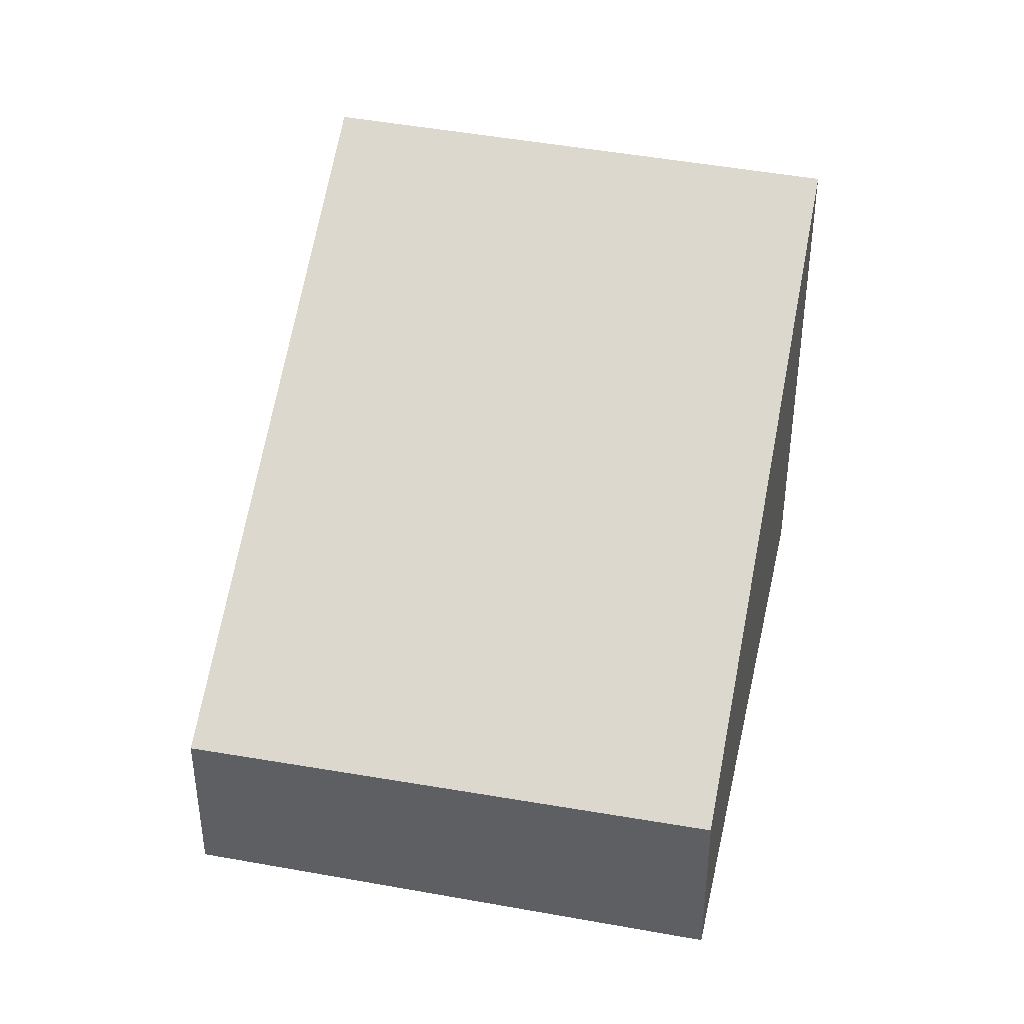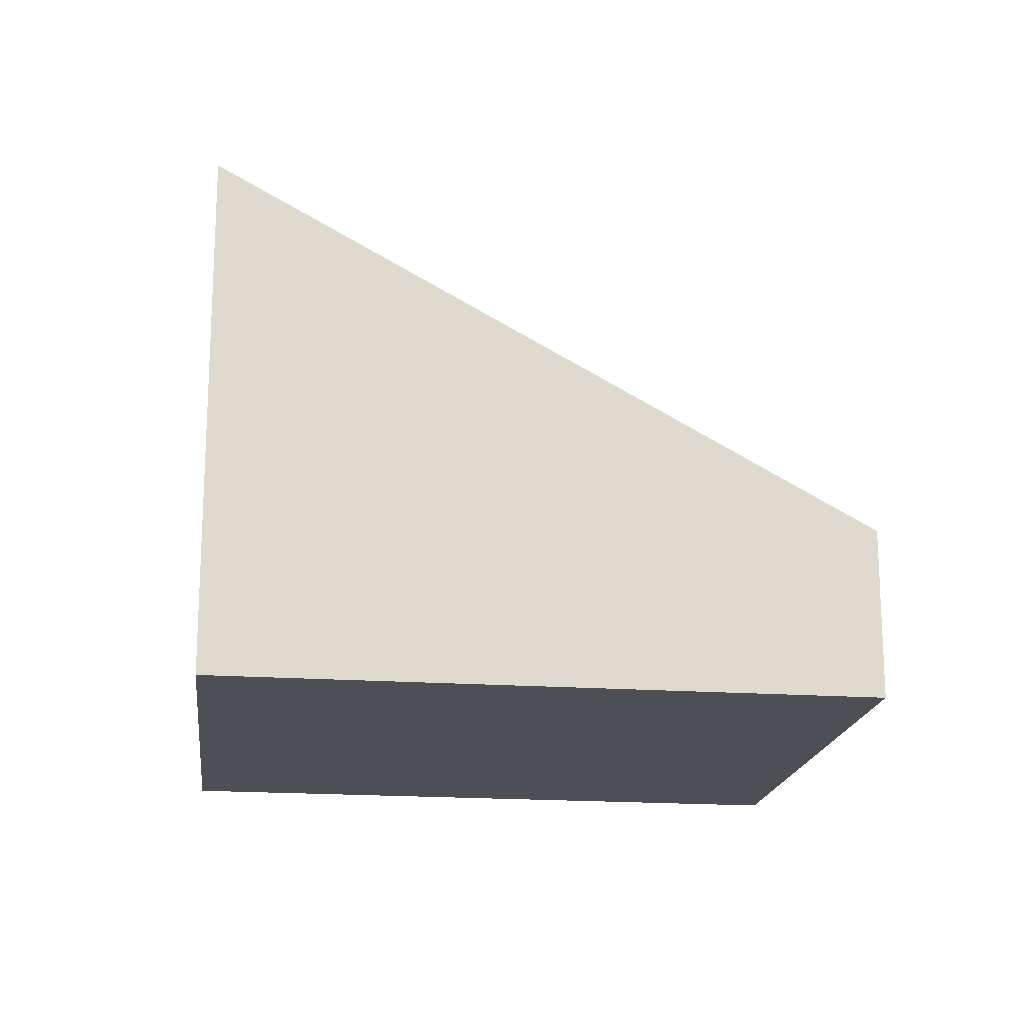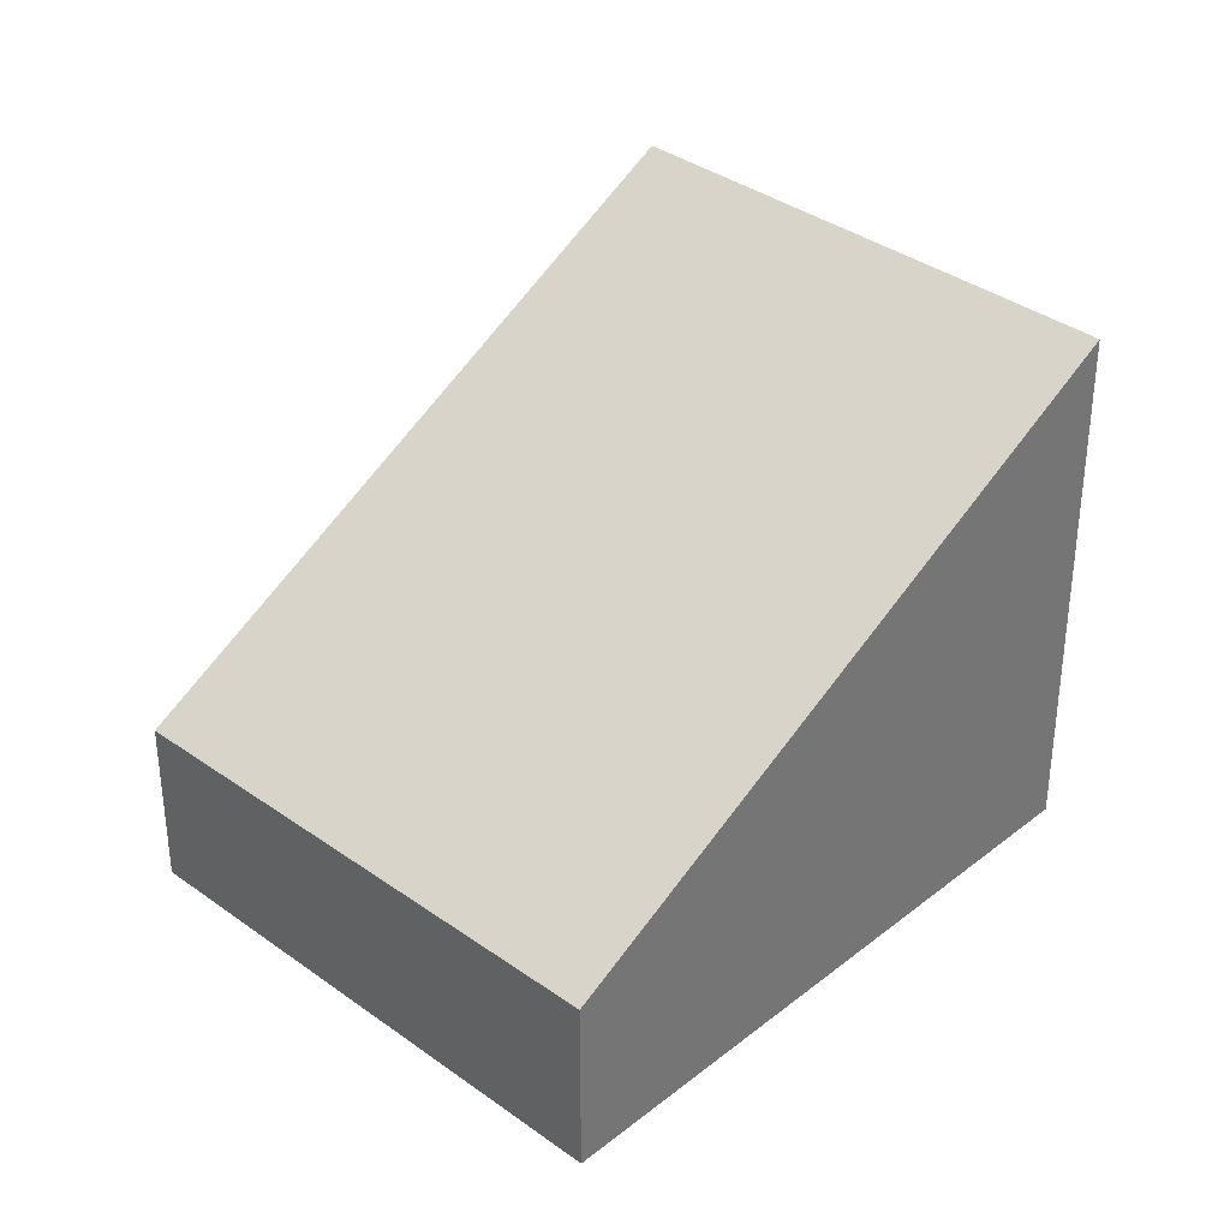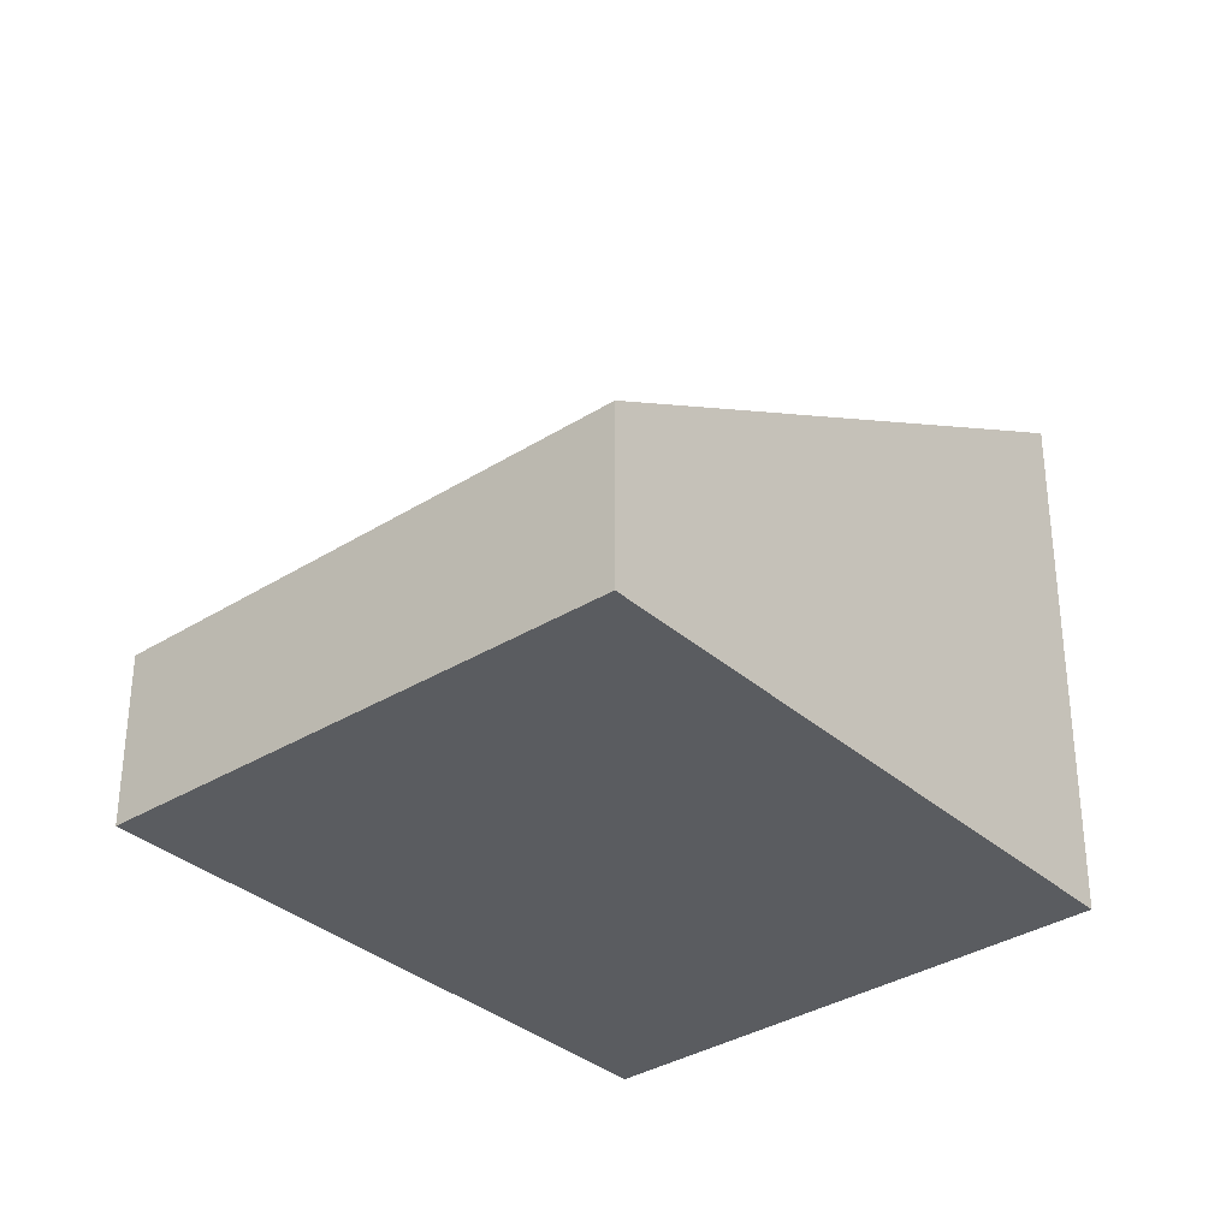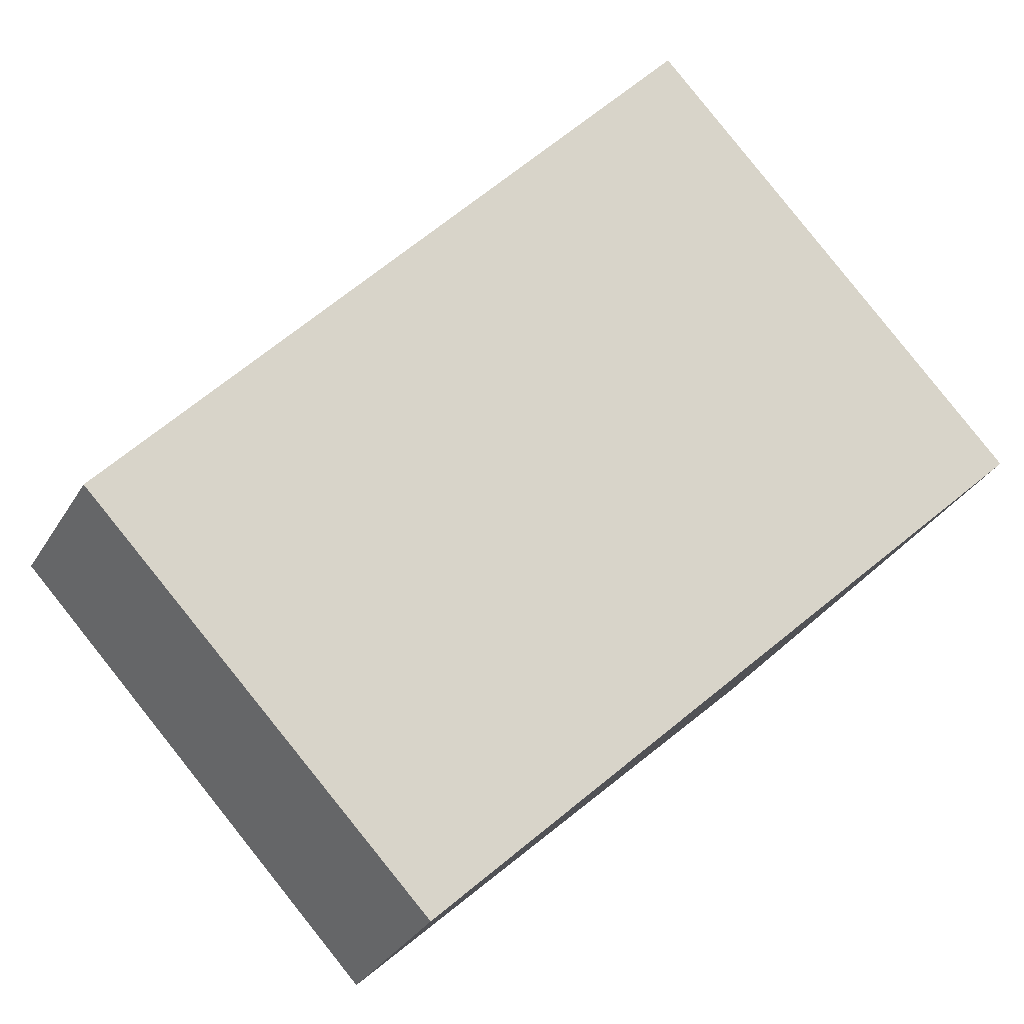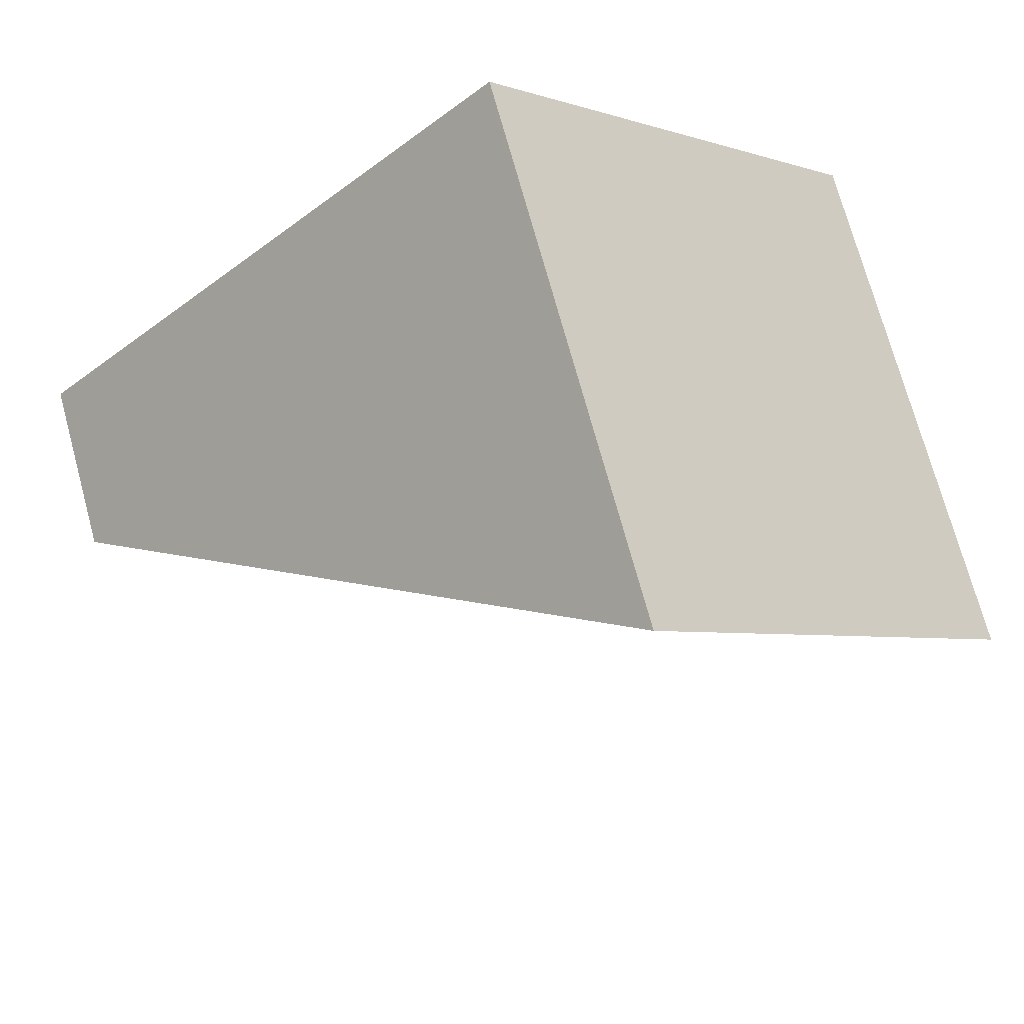
<metadata>
{"format":"obj","ext":"obj","renderer":"f3d","projection":"perspective","resolution":1024,"background":"white","views":[{"elev":41.7,"azim":146.7,"up":"+Y"},{"elev":-18.3,"azim":36.6,"up":"+Y"},{"elev":35.2,"azim":178.1,"up":"+Y"},{"elev":-33.7,"azim":174.4,"up":"+Y"},{"elev":-33.1,"azim":153.3,"up":"+Z"},{"elev":72.2,"azim":164.8,"up":"+Z"}]}
</metadata>
<code>
v  0 8.406 5.147e-16
v  13.04 2.717 -1.556
v  7.441 2.806 -7.279
v  13.52 2.709 -1.064
v  5.953 8.406 6.342
v  13.52 6.515e-17 -1.064
v  7.441 4.457e-16 -7.279
v  13.04 9.528e-17 -1.556
v  0 0 0
v  5.953 -3.883e-16 6.342
g defaultobject
f 1 2 3
f 2 1 4
f 4 1 5
f 6 2 4
f 2 6 3
f 3 6 7
f 7 6 8
f 3 9 1
f 9 3 7
f 9 5 1
f 5 9 10
f 10 4 5
f 4 10 6
f 8 9 7
f 9 8 6
f 9 6 10

</code>
